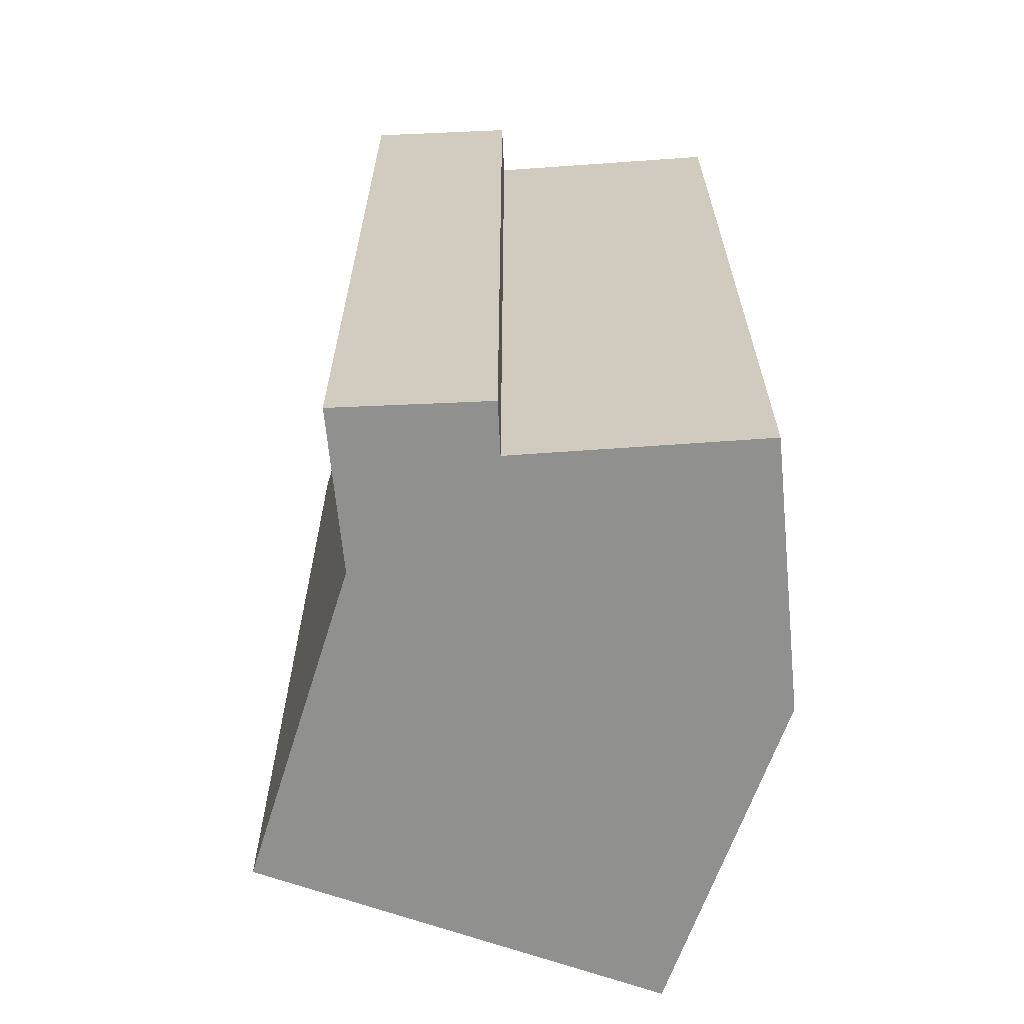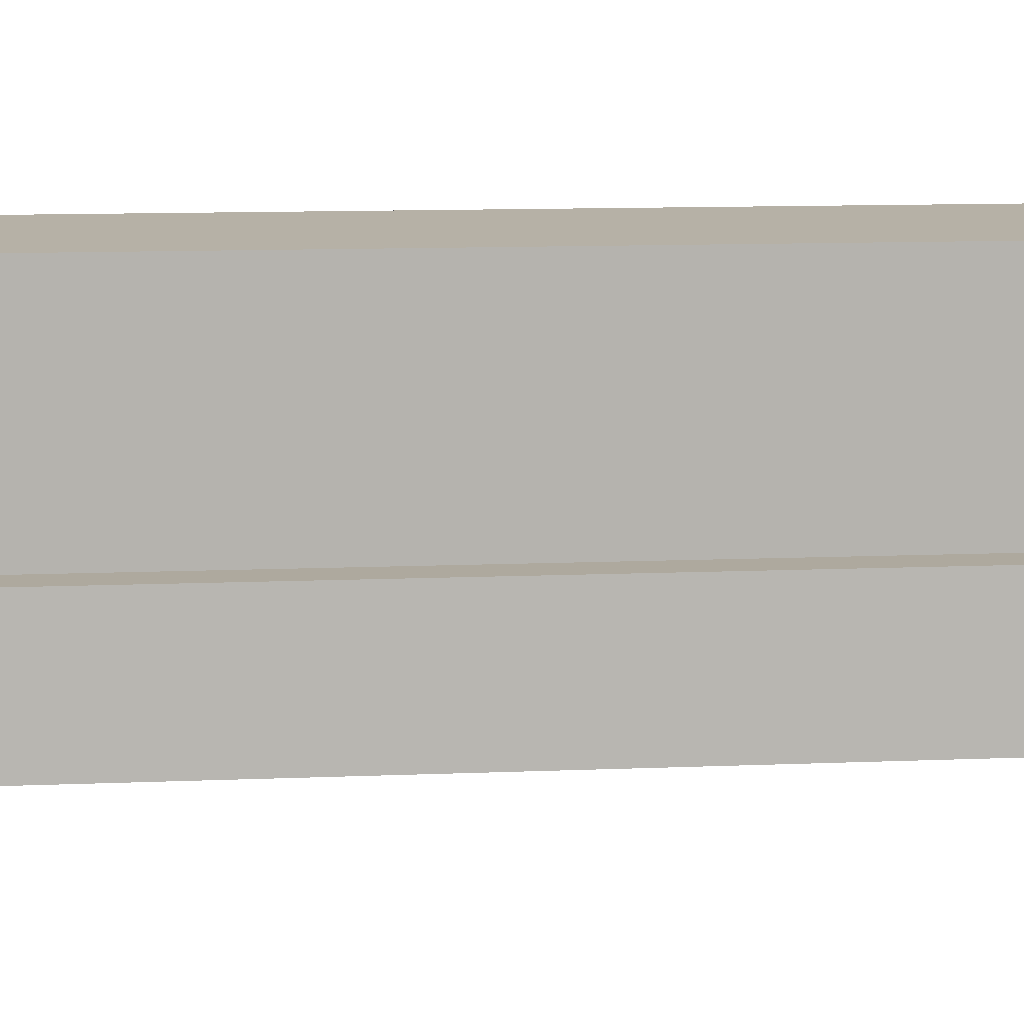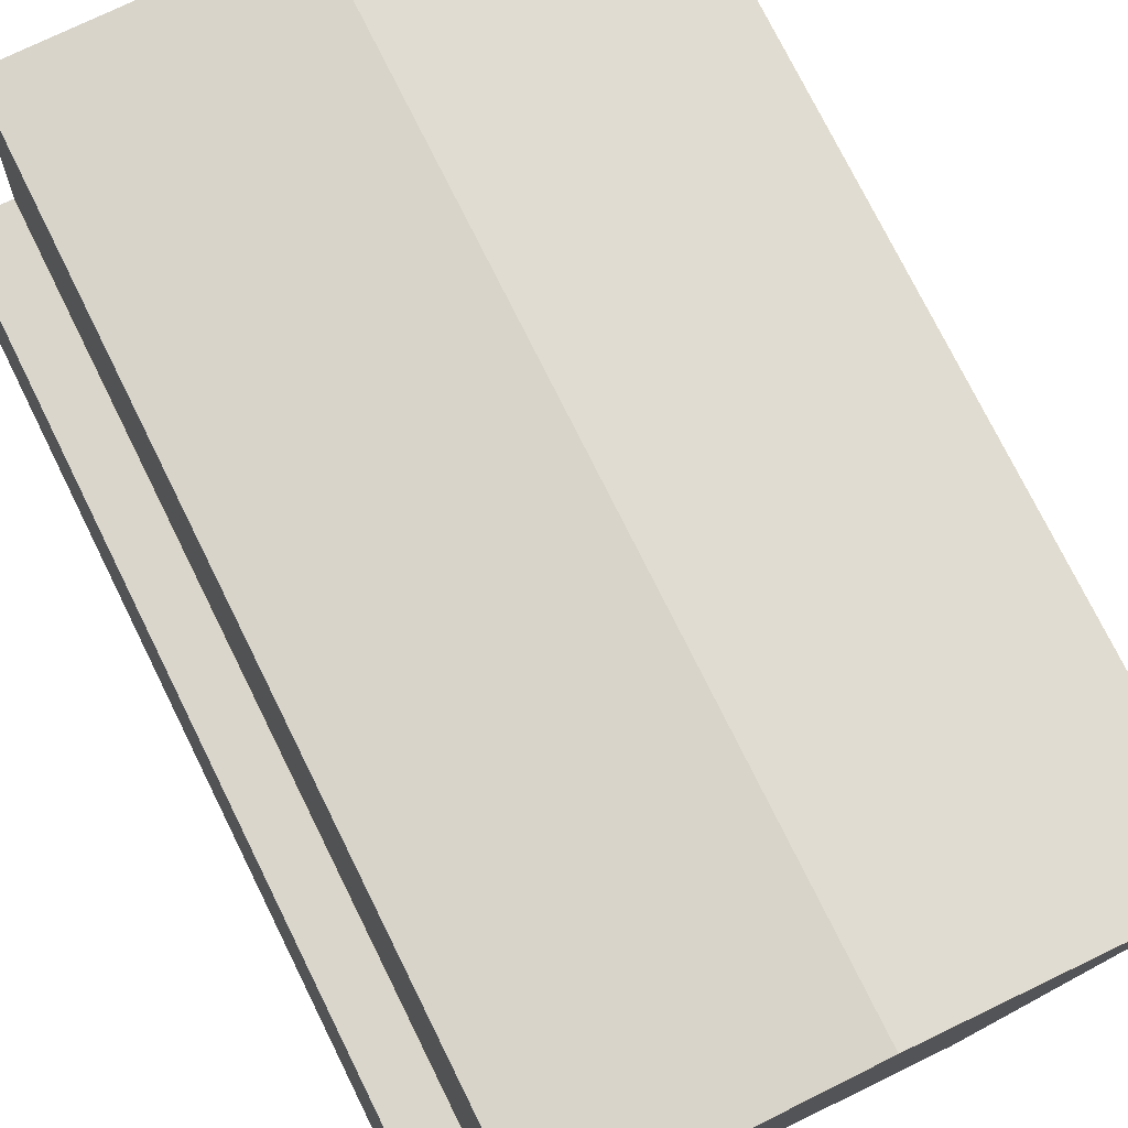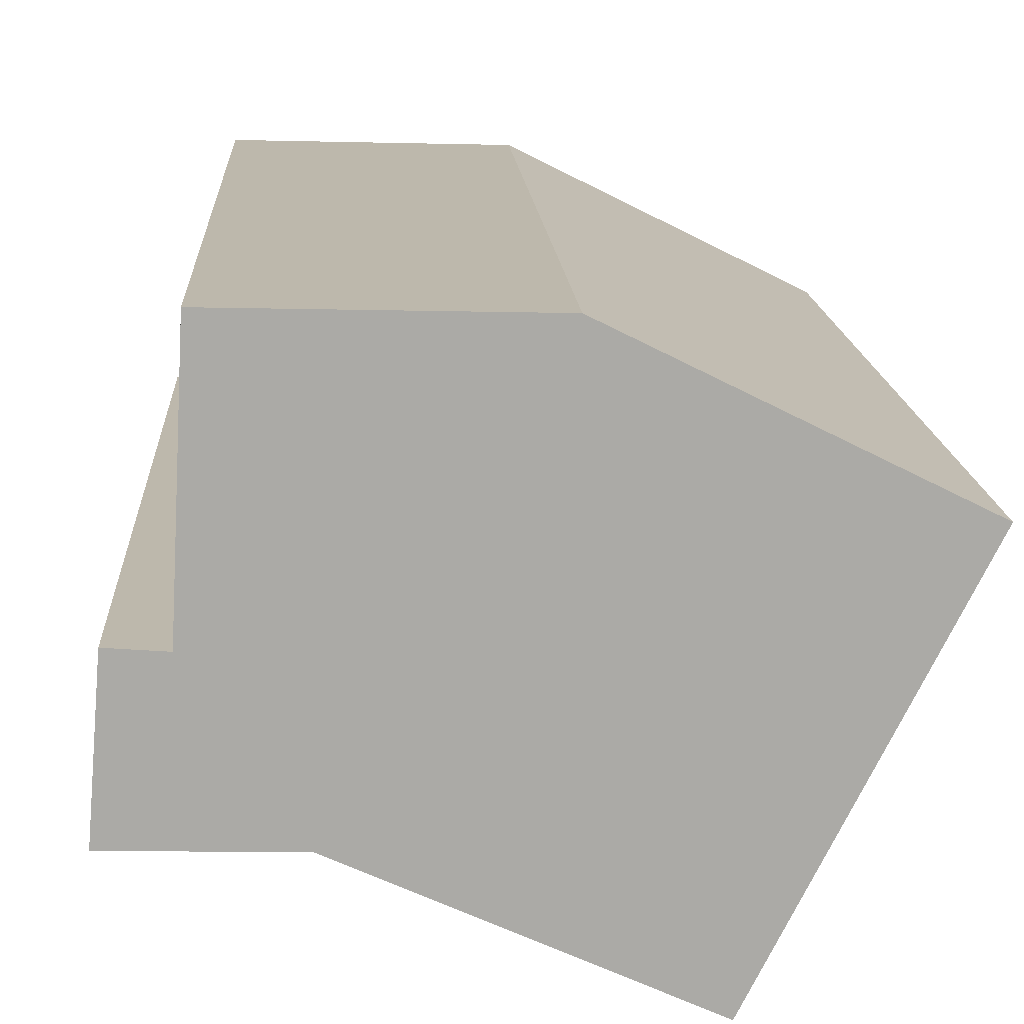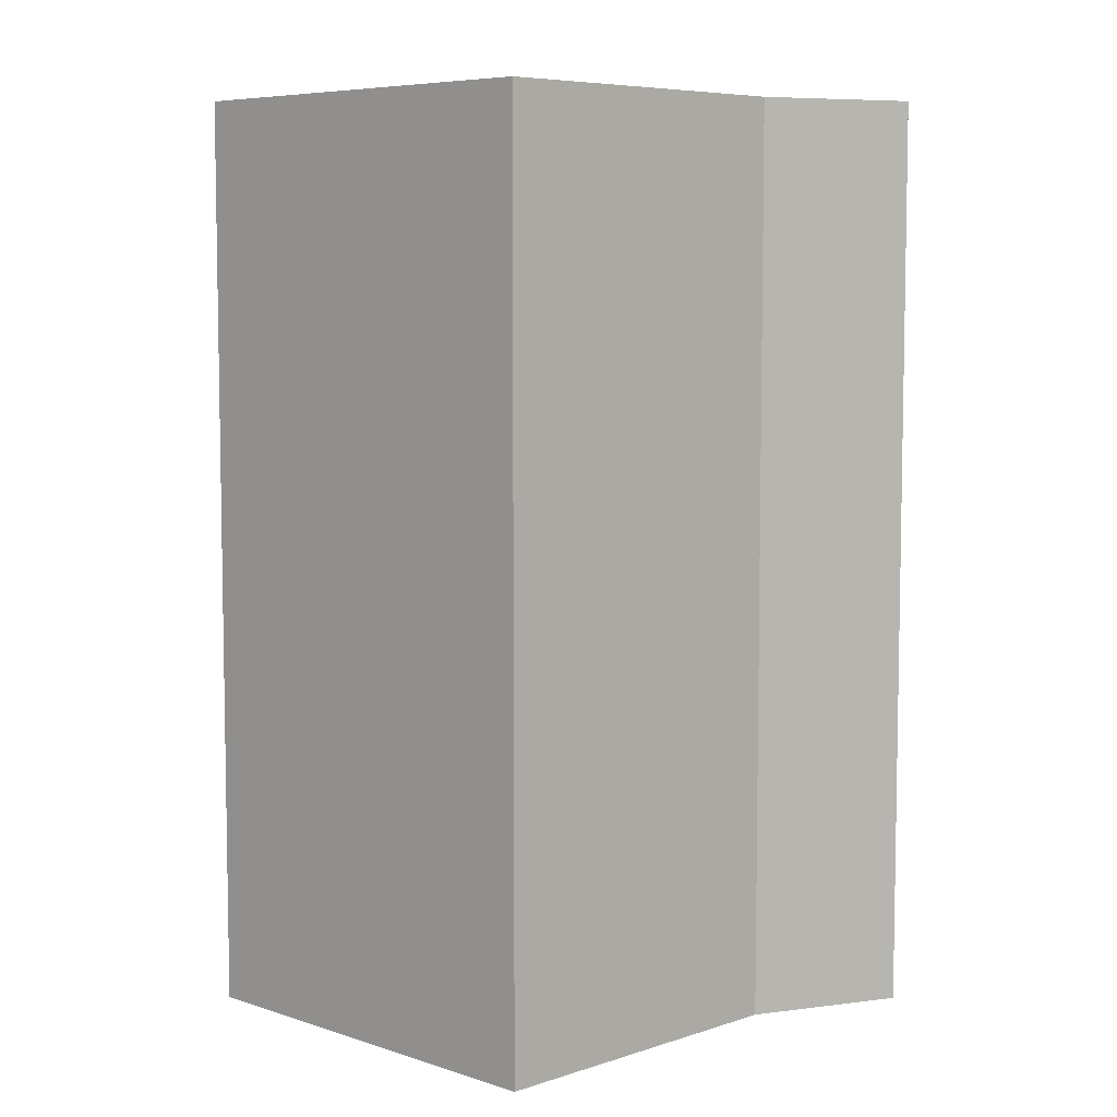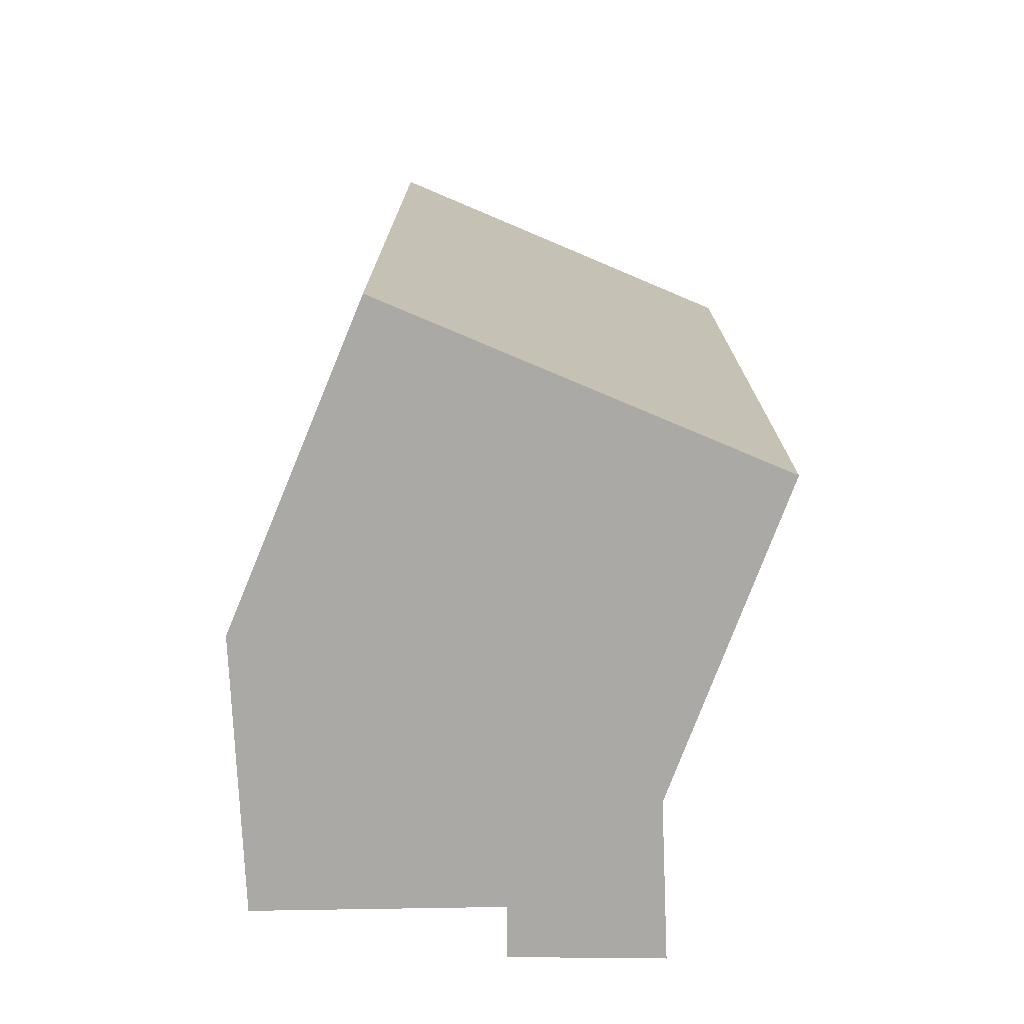
<metadata>
{"format":"obj","ext":"obj","renderer":"f3d","projection":"perspective","resolution":1024,"background":"white","views":[{"elev":-65.5,"azim":-82.9,"up":"+Y"},{"elev":13.6,"azim":-94.9,"up":"+Z"},{"elev":76.2,"azim":-26.4,"up":"+Z"},{"elev":14.6,"azim":-3.2,"up":"+Z"},{"elev":6.7,"azim":160.7,"up":"+Y"},{"elev":-75.3,"azim":94.0,"up":"+Y"}]}
</metadata>
<code>
v  9.142 24.14 10.06
v  1.863 24.14 7.538
v  2.006 24.14 10.24
v  1.667 24.14 3.848
v  17.11 24.14 6.075
v  0.04746 24.14 0.583
v  0.0005157 24.14 -0.0007638
v  4.17 24.14 -0.1198
v  12.29 24.14 -3.41
v  12.13 24.14 -3.732
v  13.34 24.14 -1.34
v  0.2341 24.14 2.911
v  0.3173 24.14 3.953
v  2.005 -6.27e-16 10.24
v  17.11 -3.72e-16 6.076
v  9.142 -6.158e-16 10.06
v  1.862 -4.616e-16 7.538
v  13.34 8.199e-17 -1.339
v  1.667 -2.357e-16 3.849
v  0.3167 -2.421e-16 3.953
v  0.2336 -1.783e-16 2.912
v  0.04695 -3.574e-17 0.5837
v  4.17 7.287e-18 -0.119
v  0 0 0
v  12.29 2.087e-16 -3.409
v  12.13 2.285e-16 -3.731
g defaultobject
f 1 2 3
f 2 1 4
f 4 1 5
f 4 5 6
f 6 5 7
f 7 5 8
f 8 5 9
f 8 9 10
f 9 5 11
f 4 12 13
f 12 4 6
f 14 15 16
f 15 14 17
f 15 17 18
f 18 17 19
f 18 19 20
f 18 20 21
f 18 21 22
f 18 22 23
f 23 22 24
f 23 25 18
f 25 23 26
f 7 23 24
f 23 7 8
f 6 24 22
f 24 6 7
f 12 22 21
f 22 12 6
f 13 21 20
f 21 13 12
f 13 19 4
f 19 13 20
f 2 19 17
f 19 2 4
f 3 17 14
f 17 3 2
f 3 16 1
f 16 3 14
f 1 15 5
f 15 1 16
f 5 18 11
f 18 5 15
f 11 25 9
f 25 11 18
f 9 26 10
f 26 9 25
f 8 26 23
f 26 8 10

</code>
